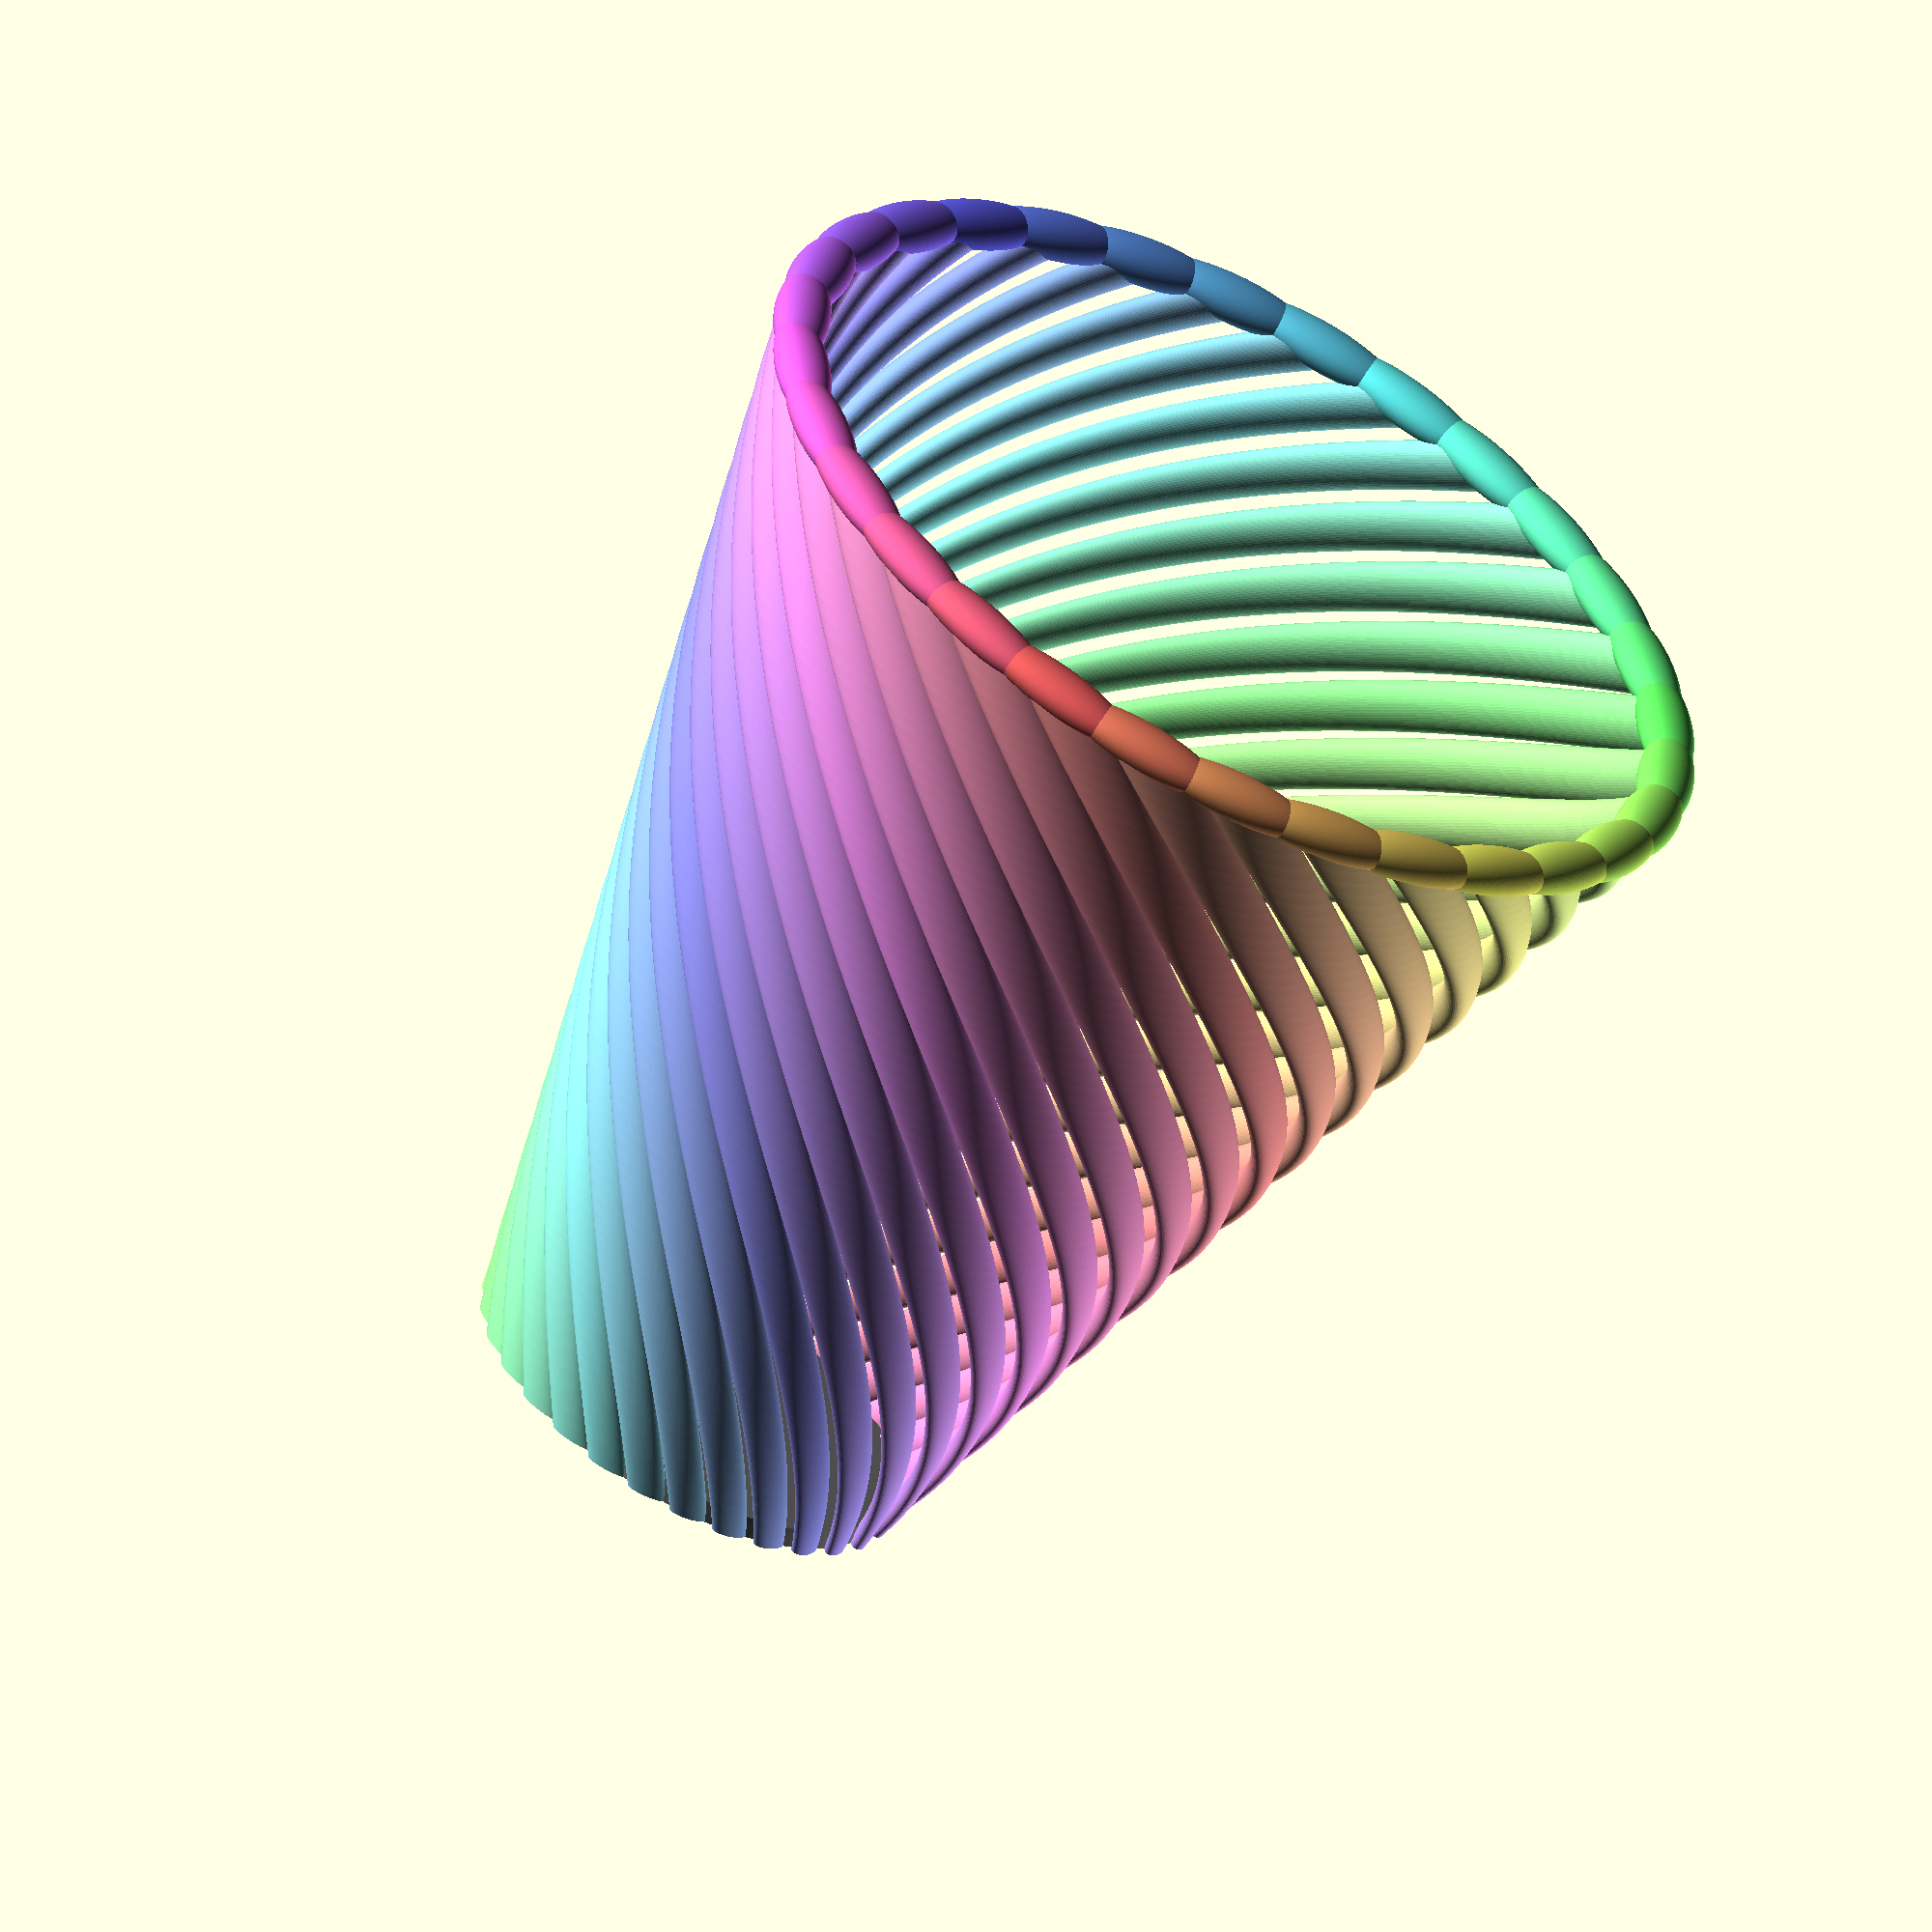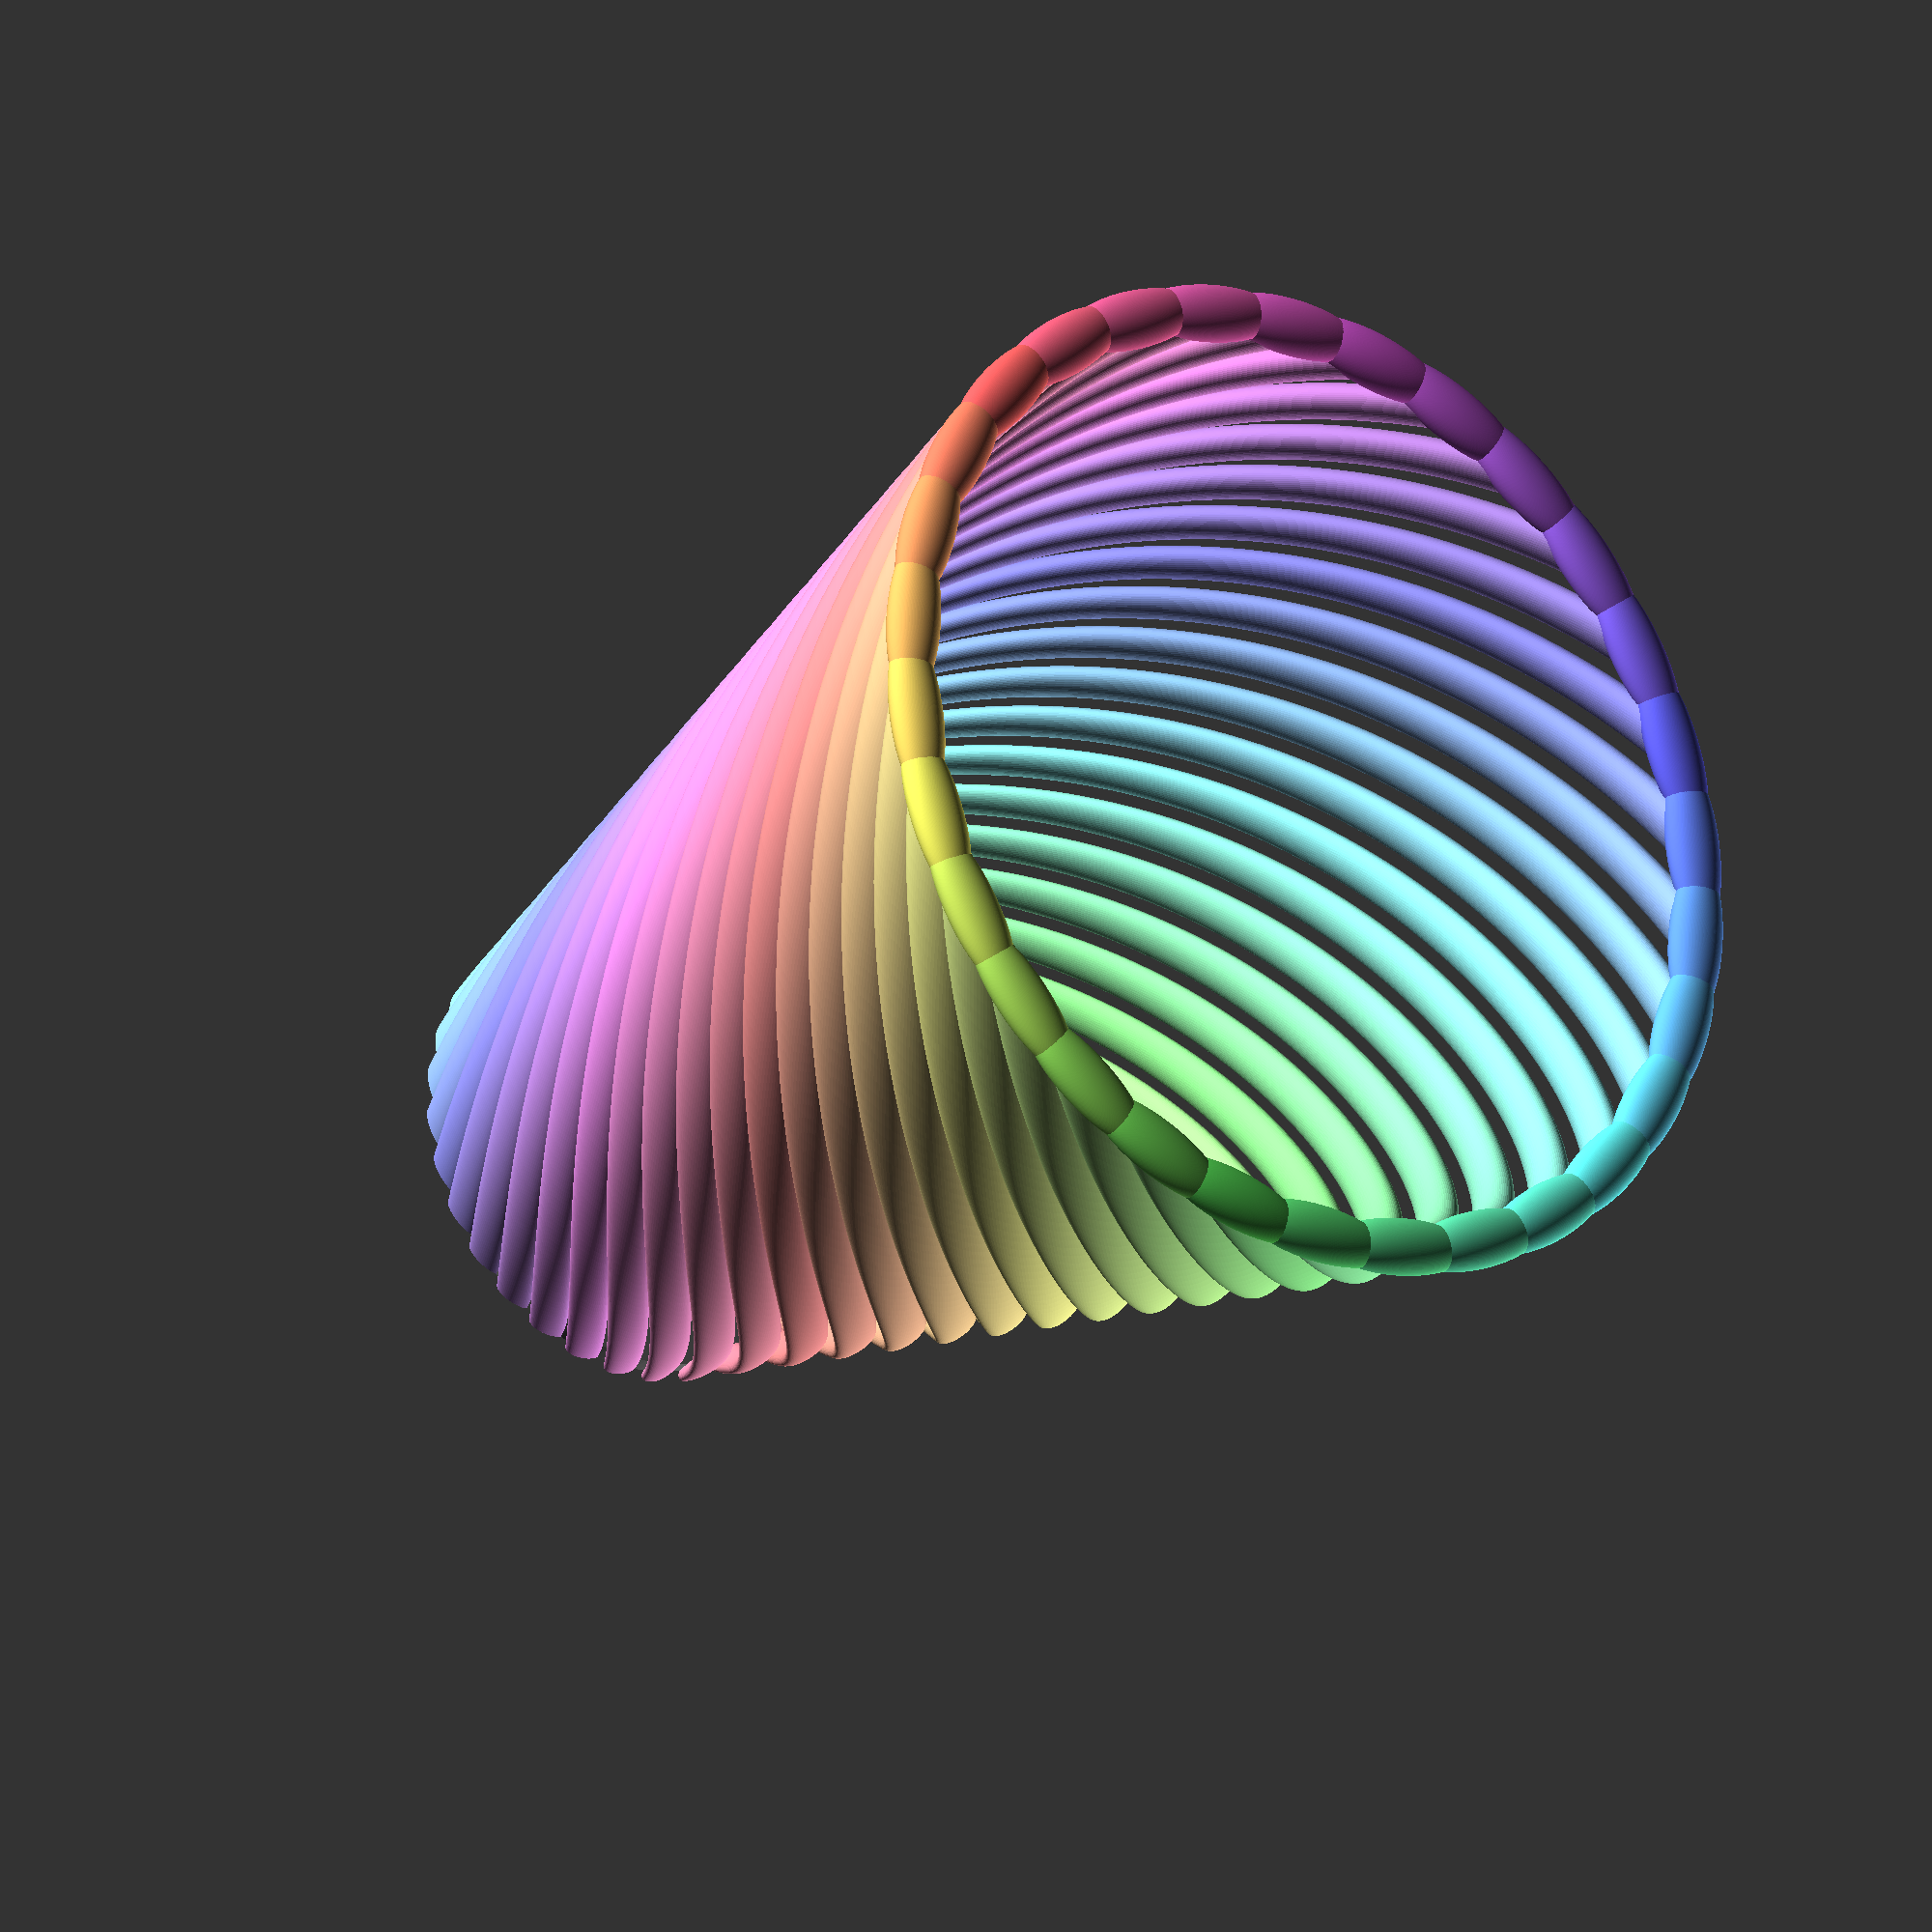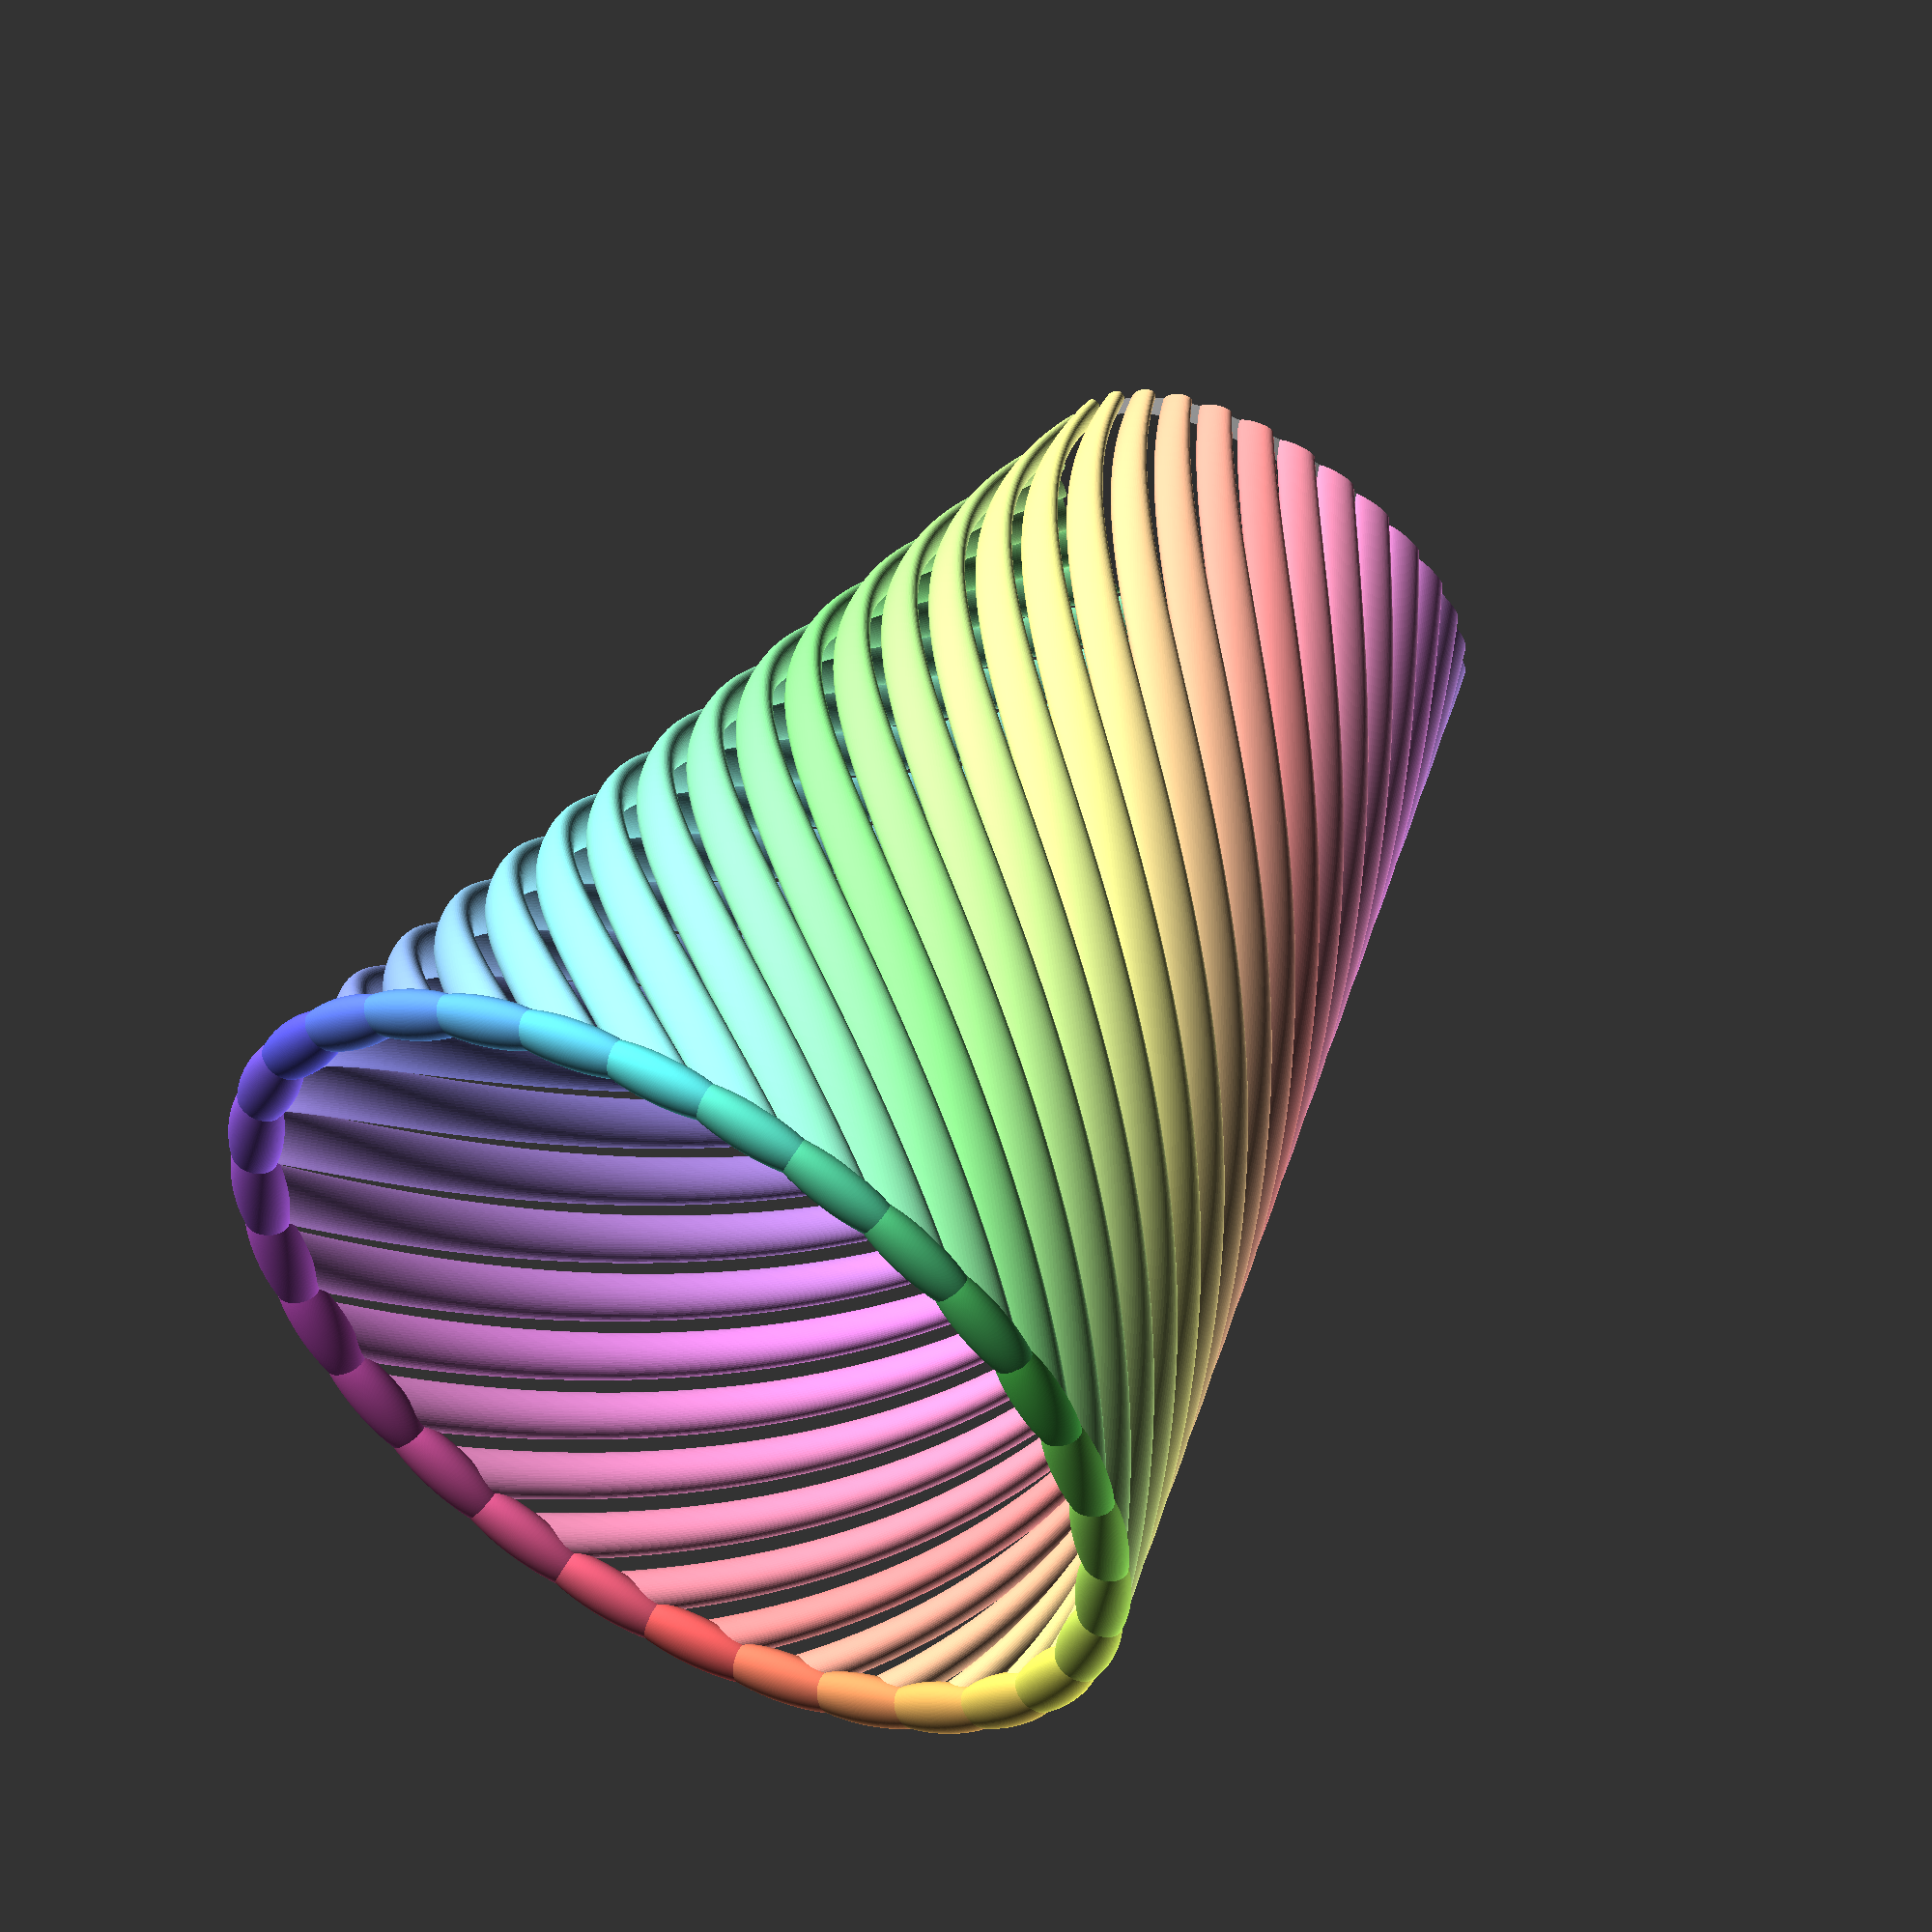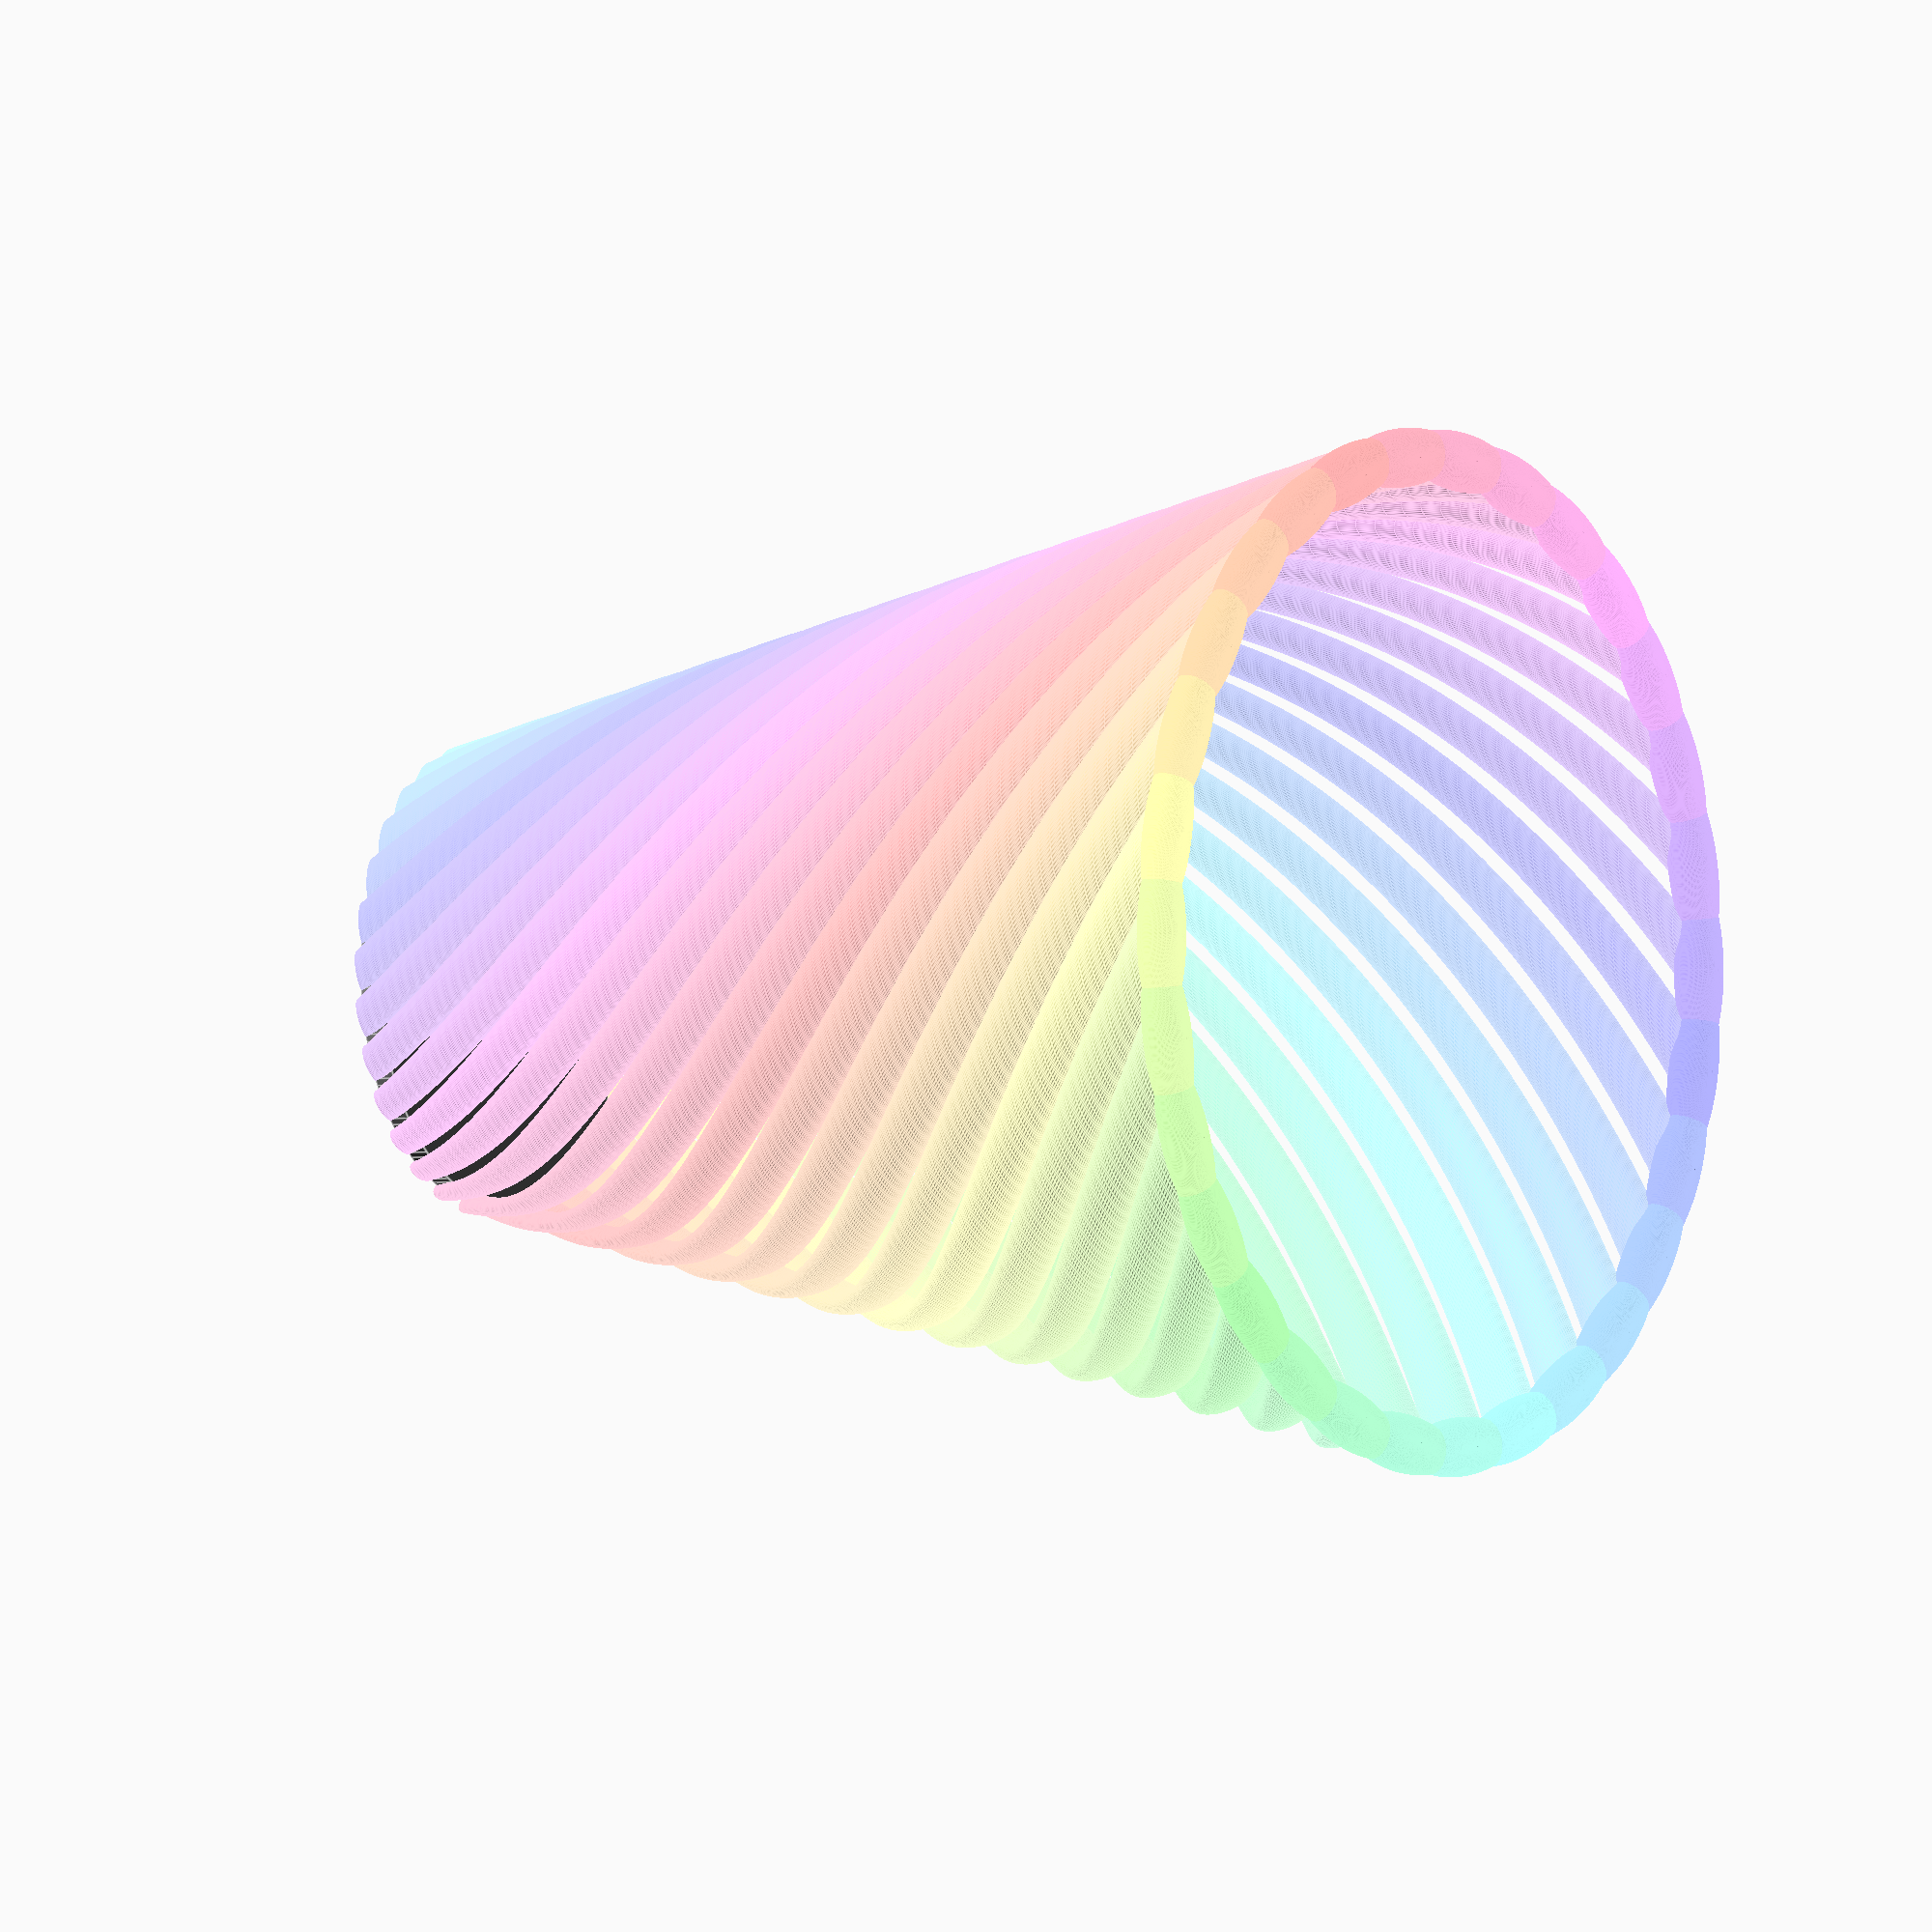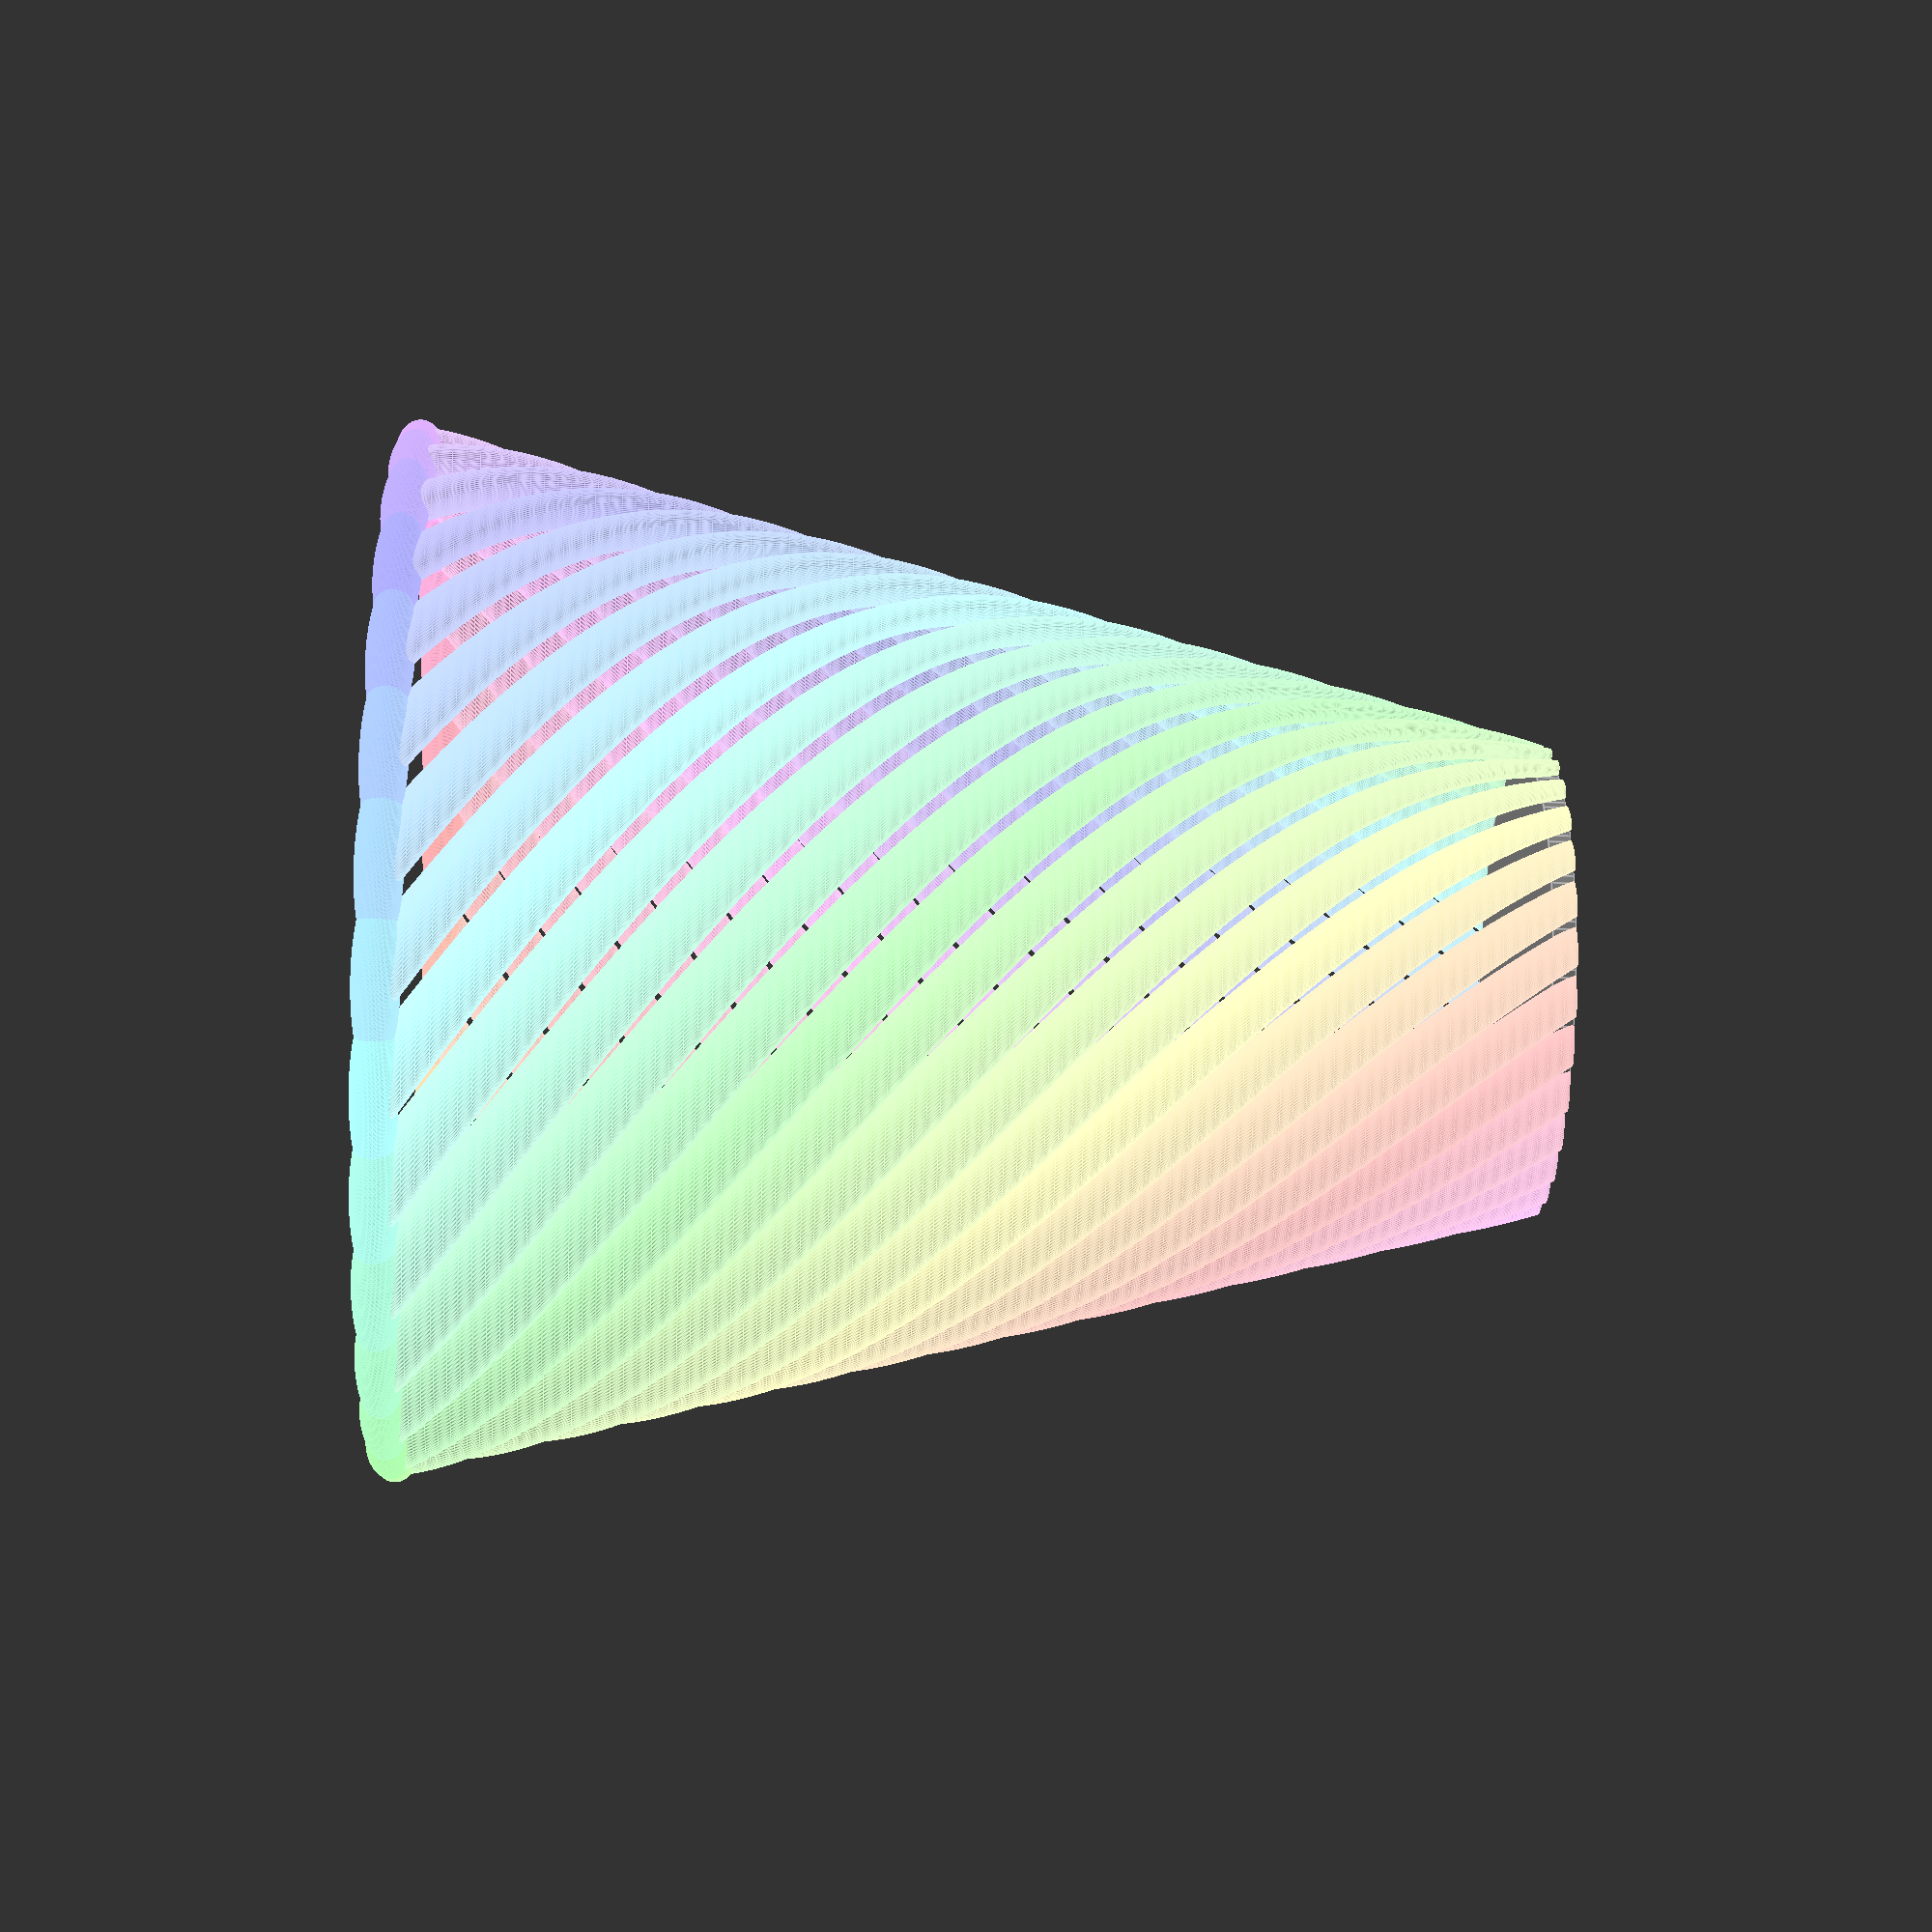
<openscad>
$fa = $preview ? 2 : 5;
$fs = $preview ? 0.2 : 1;

nr = 30;
radius = 20;
twist = 180;
height = 100;
scale = 2.2;
size = 2;

module shape(nr, height, twist, scale)
    for (a = [1:nr])
        color(hsv(a/nr, 0.4))
            linear_extrude(height = height, twist = twist, scale = scale)
                rotate(360/nr * a)
                    translate([radius, 0])
                        rotate(20)
                            scale([0.4, 1])
                                circle(size);

module top(nr, height, twist, scale)
    for (a = [1:nr])
        color(hsv(a/nr, 0.6))
            rotate(360/nr * a - twist)
                translate([scale * radius, 0, height])
                    scale([0.3 * scale, 2, 0.5])
                        sphere(2 * size);

module base()
    color("Gray")
        cylinder(h = 2, r = radius);

module vase() {
    base();
    top(nr, height, twist, scale);
    translate([0, 0, 0.01]) shape(nr, height, twist, scale);
}

vase();

function doHsvMatrix(h,s,v,p,q,t,a=1)=[h<1?v:h<2?q:h<3?p:h<4?p:h<5?t:v,h<1?t:h<2?v:h<3?v:h<4?q:h<5?p:p,h<1?p:h<2?p:h<3?t:h<4?v:h<5?v:q,a];
function hsv(h,s=1,v=1,a=1)=doHsvMatrix((h%1)*6,s<0?0:s>1?1:s,v<0?0:v>1?1:v,v*(1-s),v*(1-s*((h%1)*6-floor((h%1)*6))),v*(1-s*(1-((h%1)*6-floor((h%1)*6)))),a);

// Written in 2020 by Torsten Paul <Torsten.Paul@gmx.de>
// HSV color conversion functions by Yona Appletree (Hypher)
//
// To the extent possible under law, the author(s) have dedicated all
// copyright and related and neighboring rights to this software to the
// public domain worldwide. This software is distributed without any
// warranty.
//
// You should have received a copy of the CC0 Public Domain
// Dedication along with this software.
// If not, see <http://creativecommons.org/publicdomain/zero/1.0/>.

</openscad>
<views>
elev=60.0 azim=293.7 roll=331.0 proj=o view=solid
elev=205.2 azim=220.0 roll=217.8 proj=o view=solid
elev=123.2 azim=87.5 roll=148.8 proj=o view=wireframe
elev=2.6 azim=71.9 roll=302.8 proj=o view=edges
elev=207.9 azim=222.9 roll=93.3 proj=p view=edges
</views>
